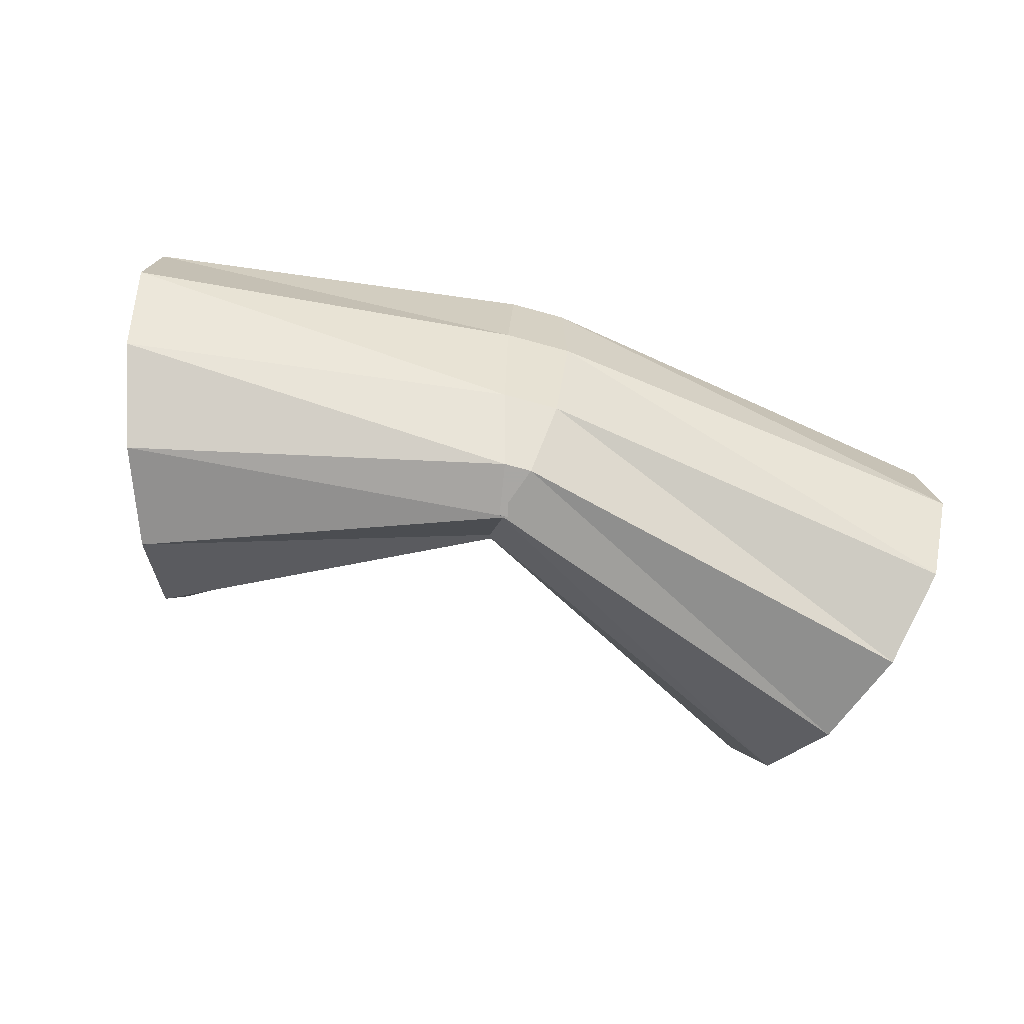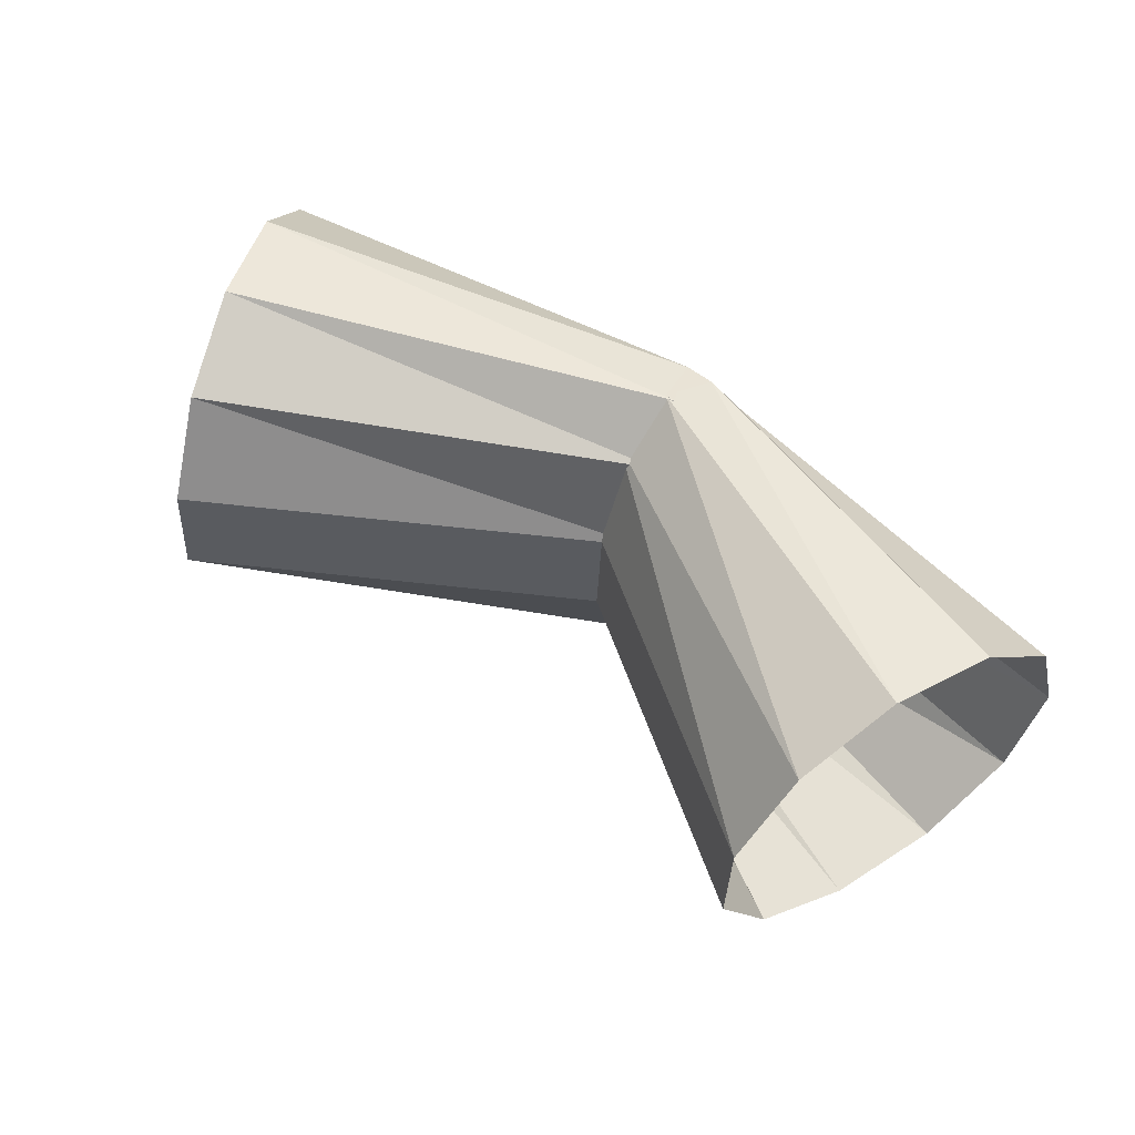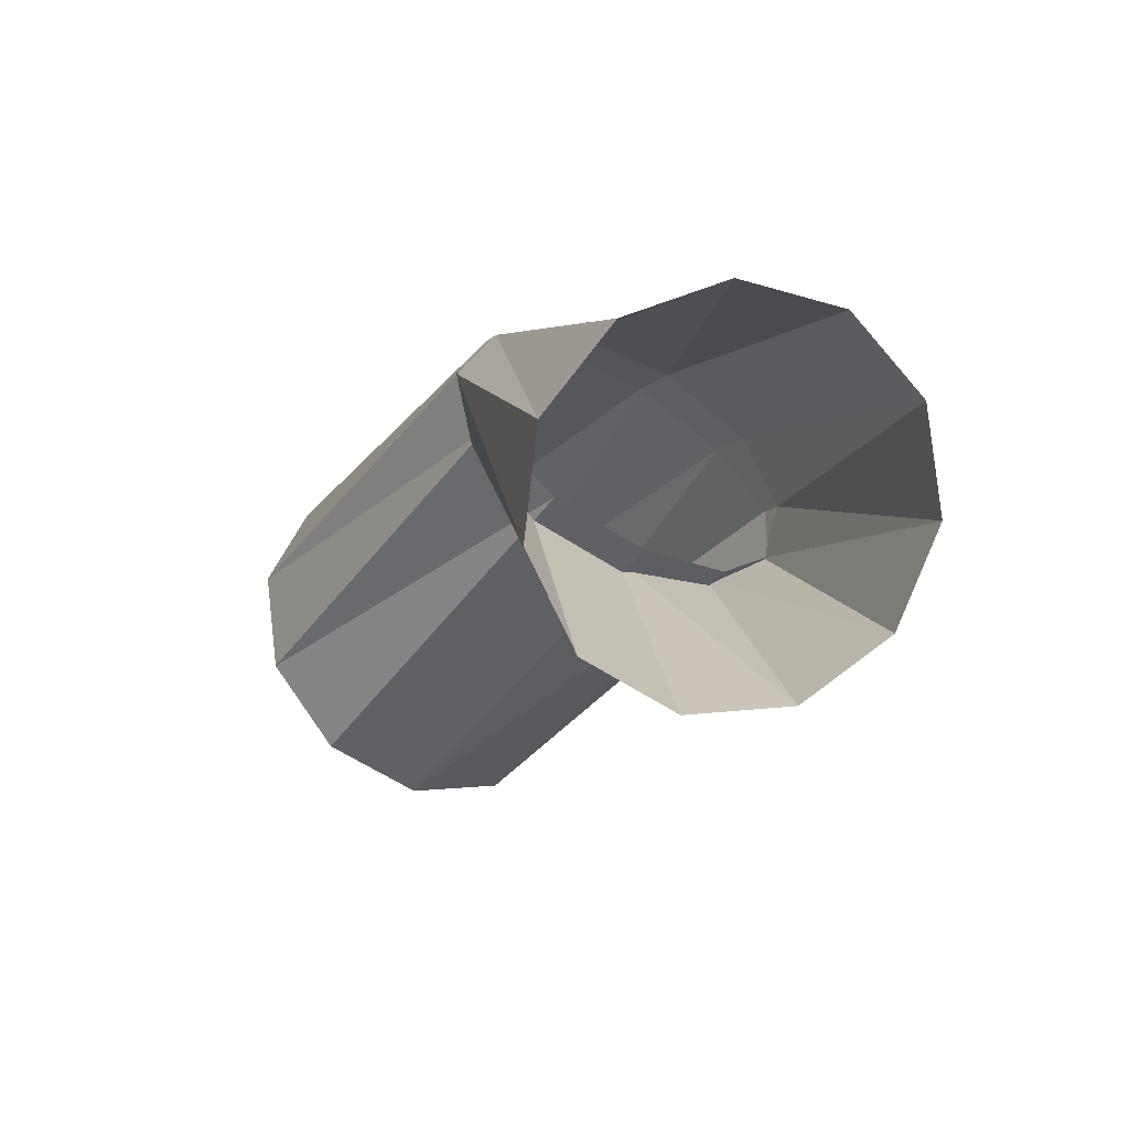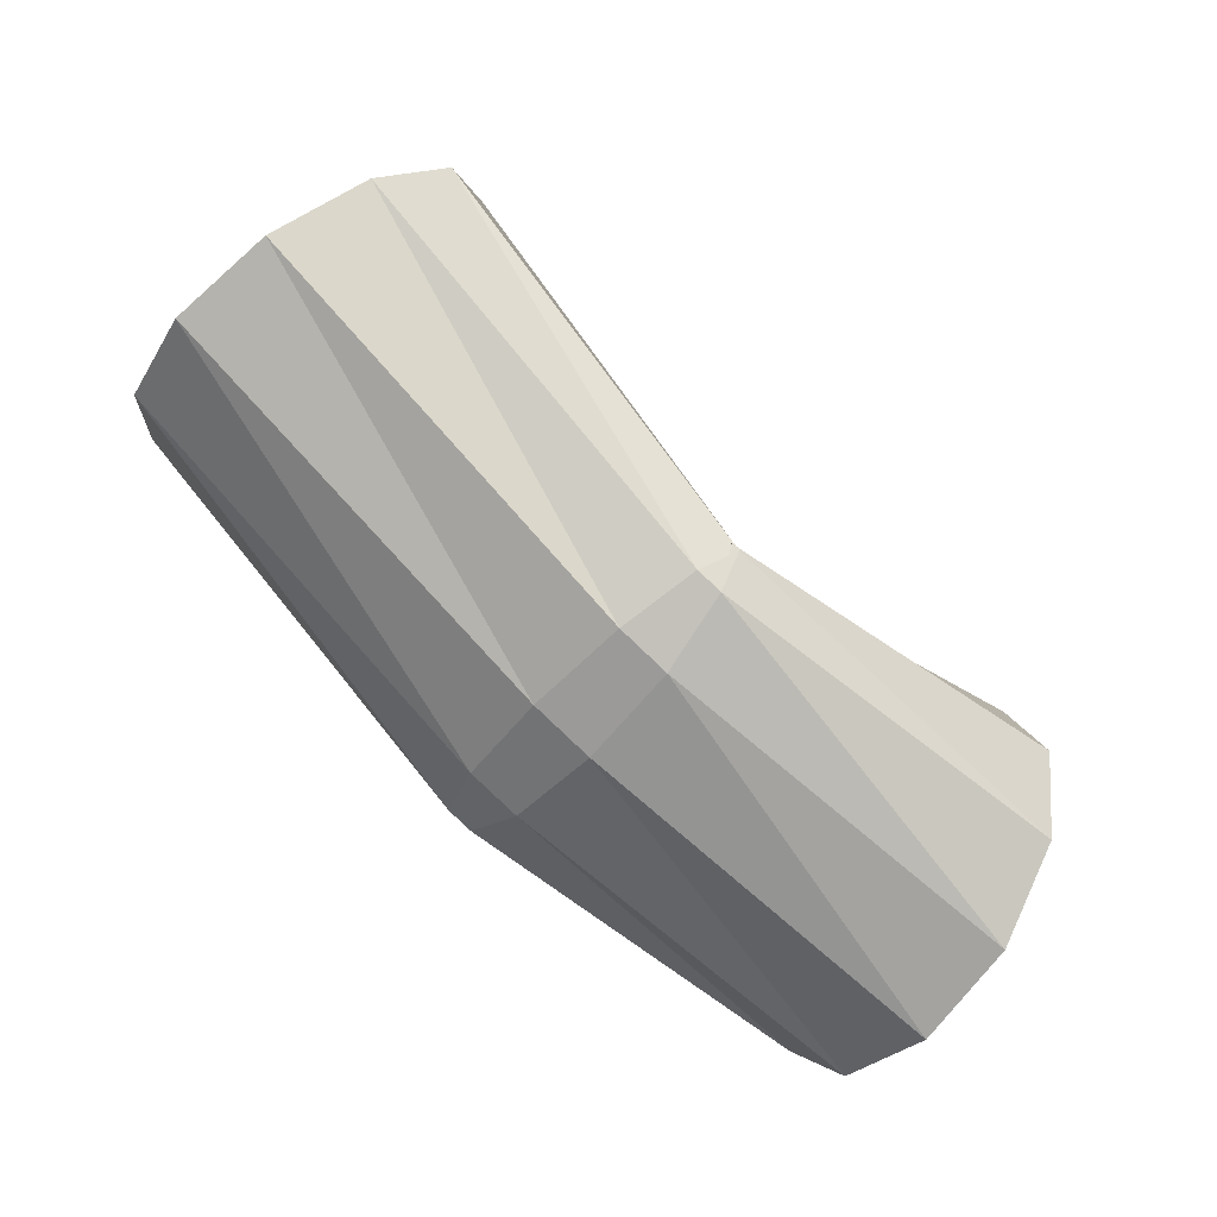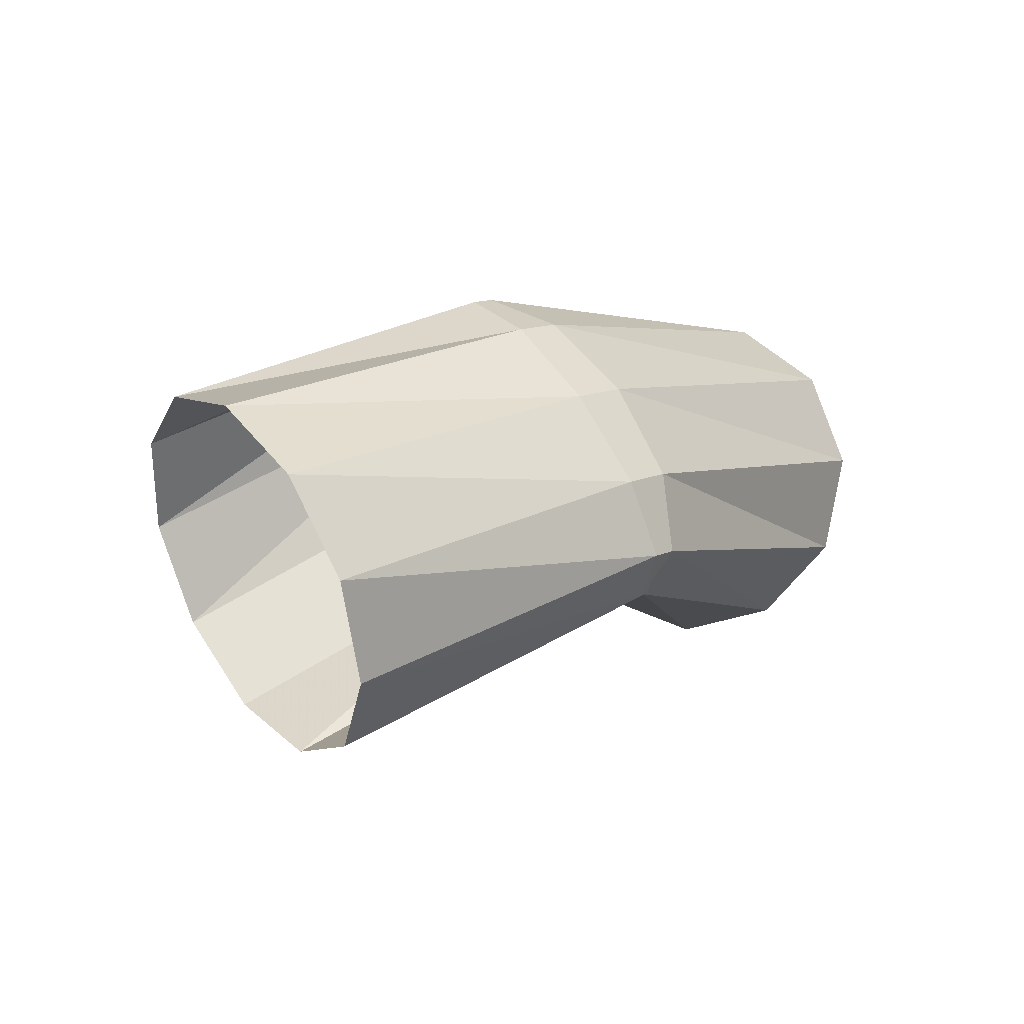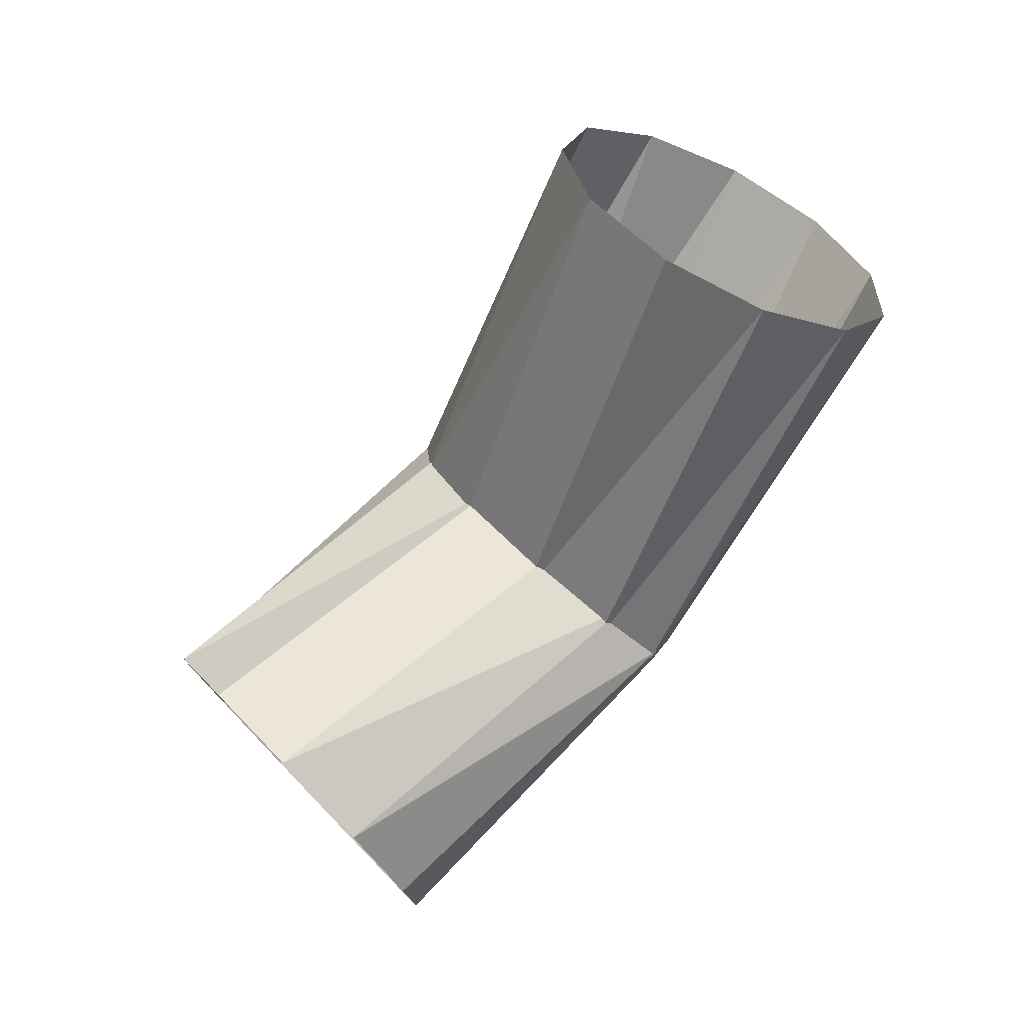
<metadata>
{"format":"obj","ext":"obj","renderer":"f3d","projection":"perspective","resolution":1024,"background":"white","views":[{"elev":1.3,"azim":-30.4,"up":"+Y"},{"elev":-78.8,"azim":134.2,"up":"+Z"},{"elev":6.0,"azim":-138.9,"up":"+Y"},{"elev":60.4,"azim":-158.3,"up":"+Z"},{"elev":31.1,"azim":-72.5,"up":"+Y"},{"elev":-48.2,"azim":32.2,"up":"+Z"}]}
</metadata>
<code>
g tube1
v 163.2 144.7 192.3
v 164.3 145.6 189.8
v 164.6 145 187.1
v 164 143.3 184.9
v 162.7 141 184.1
v 161.2 138.7 184.7
v 159.8 137.3 186.8
v 159.1 137.1 189.5
v 159.3 138.3 192.1
v 160.3 140.4 193.6
v 161.7 142.8 193.7
v 163.2 144.7 192.3
v 152.9 149 188.6
v 154 150.1 186.4
v 154.6 150.3 184.3
v 154.4 149.6 183.1
v 153.5 148.1 183.1
v 152.2 146.4 184.3
v 150.8 144.9 186.3
v 149.9 144.3 188.5
v 149.7 144.5 190.2
v 150.3 145.7 190.9
v 151.5 147.4 190.2
v 152.9 149 188.6
v 152.9 149 188.6
v 154 150.1 186.4
v 154.6 150.3 184.3
v 154.4 149.6 183.1
v 153.5 148.1 183.1
v 152.2 146.4 184.3
v 150.8 144.9 186.3
v 149.9 144.3 188.5
v 149.7 144.5 190.2
v 150.3 145.7 190.9
v 151.5 147.4 190.2
v 152.9 149 188.6
v 151.4 149.5 187.9
v 152.8 150.5 185.8
v 154 150.5 184
v 154.6 149.5 183.2
v 154.5 147.8 183.5
v 153.6 146 184.9
v 152.3 144.5 186.9
v 150.9 144 189
v 149.9 144.5 190.3
v 149.7 145.9 190.6
v 150.2 147.7 189.7
v 151.4 149.5 187.9
v 142.4 151.1 183.2
v 143.9 151.8 180.9
v 145.5 150.9 178.8
v 146.6 148.8 177.4
v 146.9 146 177.2
v 146.3 143.4 178.3
v 144.9 142 180.3
v 143.3 142.1 182.7
v 141.9 143.7 184.5
v 141.2 146.3 185.3
v 141.4 149.1 184.8
v 142.4 151.1 183.2
f 1 2 14
f 14 13 1
f 2 3 15
f 15 14 2
f 3 4 16
f 16 15 3
f 4 5 17
f 17 16 4
f 5 6 18
f 18 17 5
f 6 7 19
f 19 18 6
f 7 8 20
f 20 19 7
f 8 9 21
f 21 20 8
f 9 10 22
f 22 21 9
f 10 11 23
f 23 22 10
f 11 12 24
f 24 23 11
f 13 14 26
f 26 25 13
f 14 15 27
f 27 26 14
f 15 16 28
f 28 27 15
f 16 17 29
f 29 28 16
f 17 18 30
f 30 29 17
f 18 19 31
f 31 30 18
f 19 20 32
f 32 31 19
f 20 21 33
f 33 32 20
f 21 22 34
f 34 33 21
f 22 23 35
f 35 34 22
f 23 24 36
f 36 35 23
f 25 26 38
f 38 37 25
f 26 27 39
f 39 38 26
f 27 28 40
f 40 39 27
f 28 29 41
f 41 40 28
f 29 30 42
f 42 41 29
f 30 31 43
f 43 42 30
f 31 32 44
f 44 43 31
f 32 33 45
f 45 44 32
f 33 34 46
f 46 45 33
f 34 35 47
f 47 46 34
f 35 36 48
f 48 47 35
f 37 38 50
f 50 49 37
f 38 39 51
f 51 50 38
f 39 40 52
f 52 51 39
f 40 41 53
f 53 52 40
f 41 42 54
f 54 53 41
f 42 43 55
f 55 54 42
f 43 44 56
f 56 55 43
f 44 45 57
f 57 56 44
f 45 46 58
f 58 57 45
f 46 47 59
f 59 58 46
f 47 48 60
f 60 59 47
g

</code>
